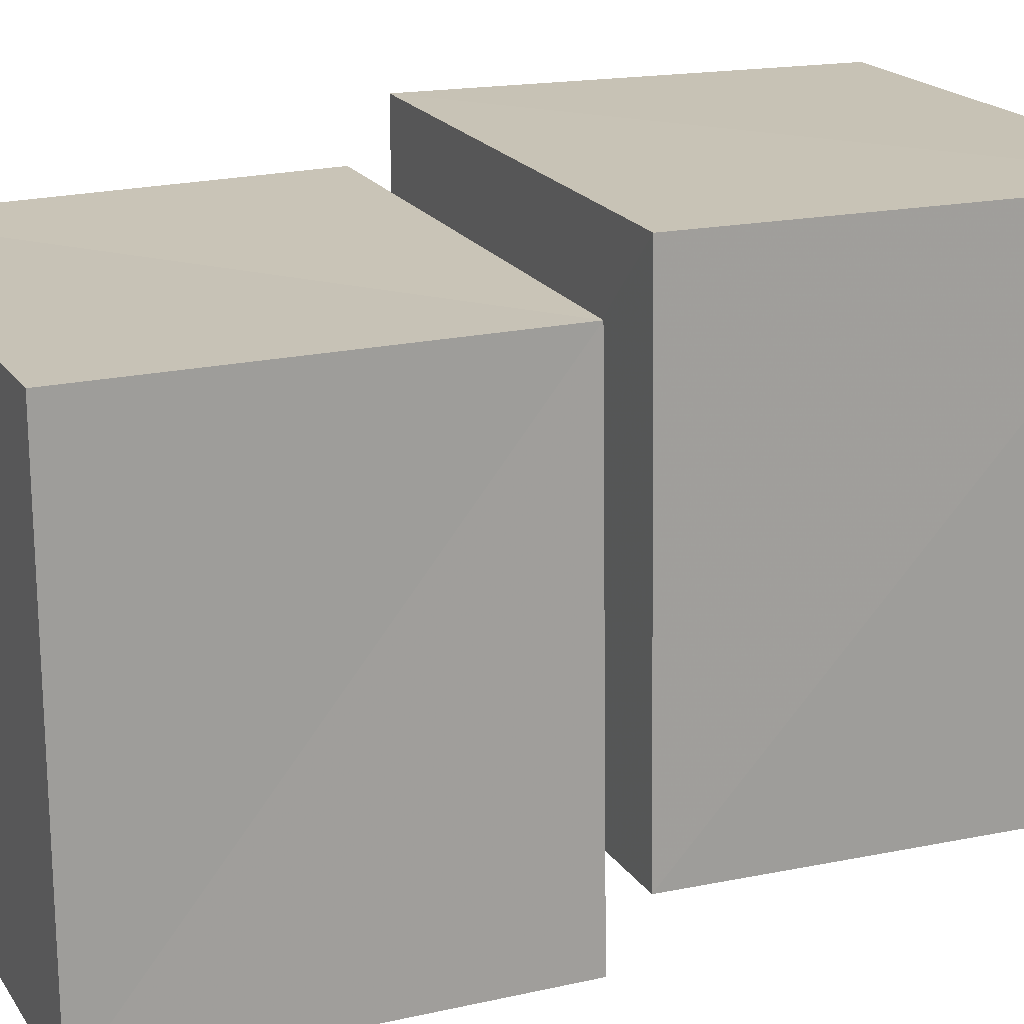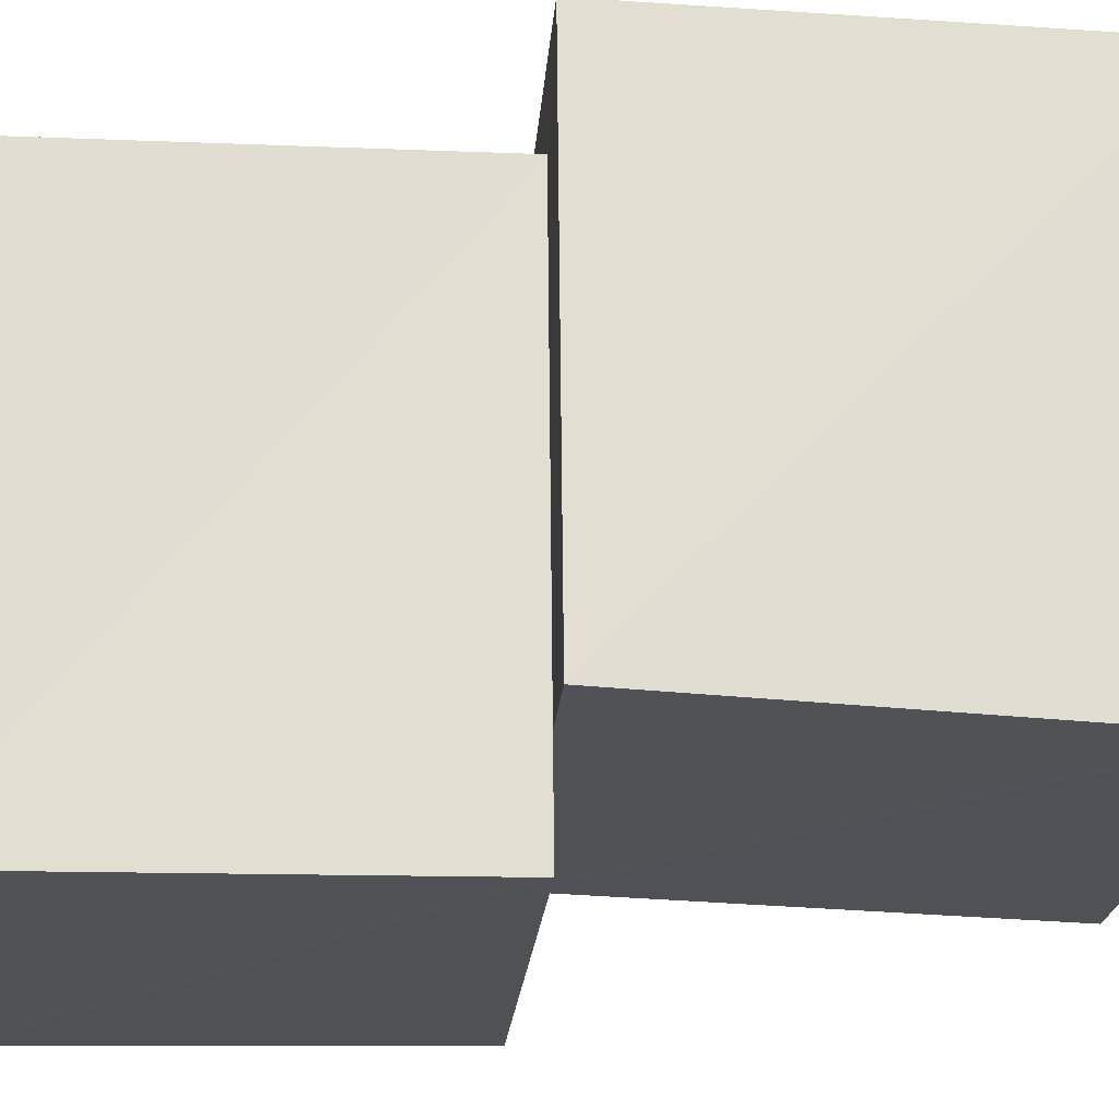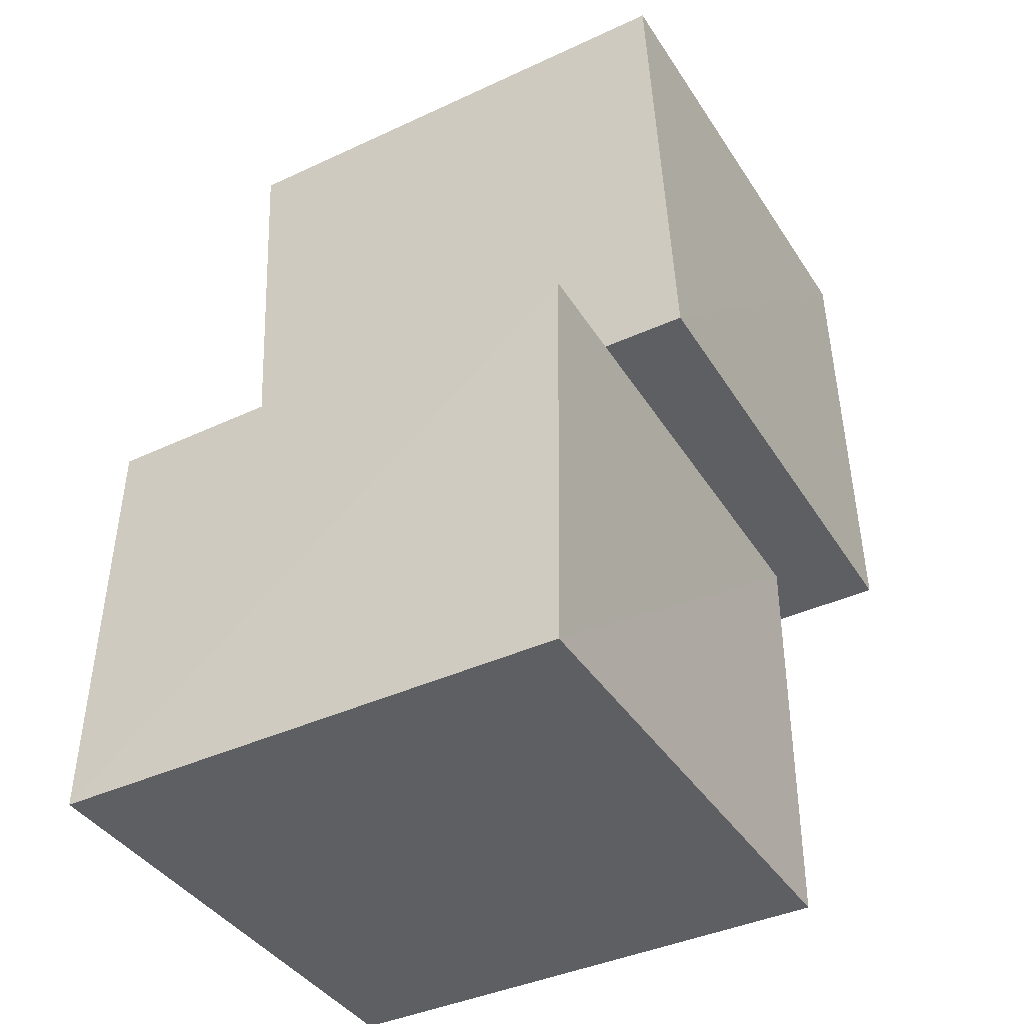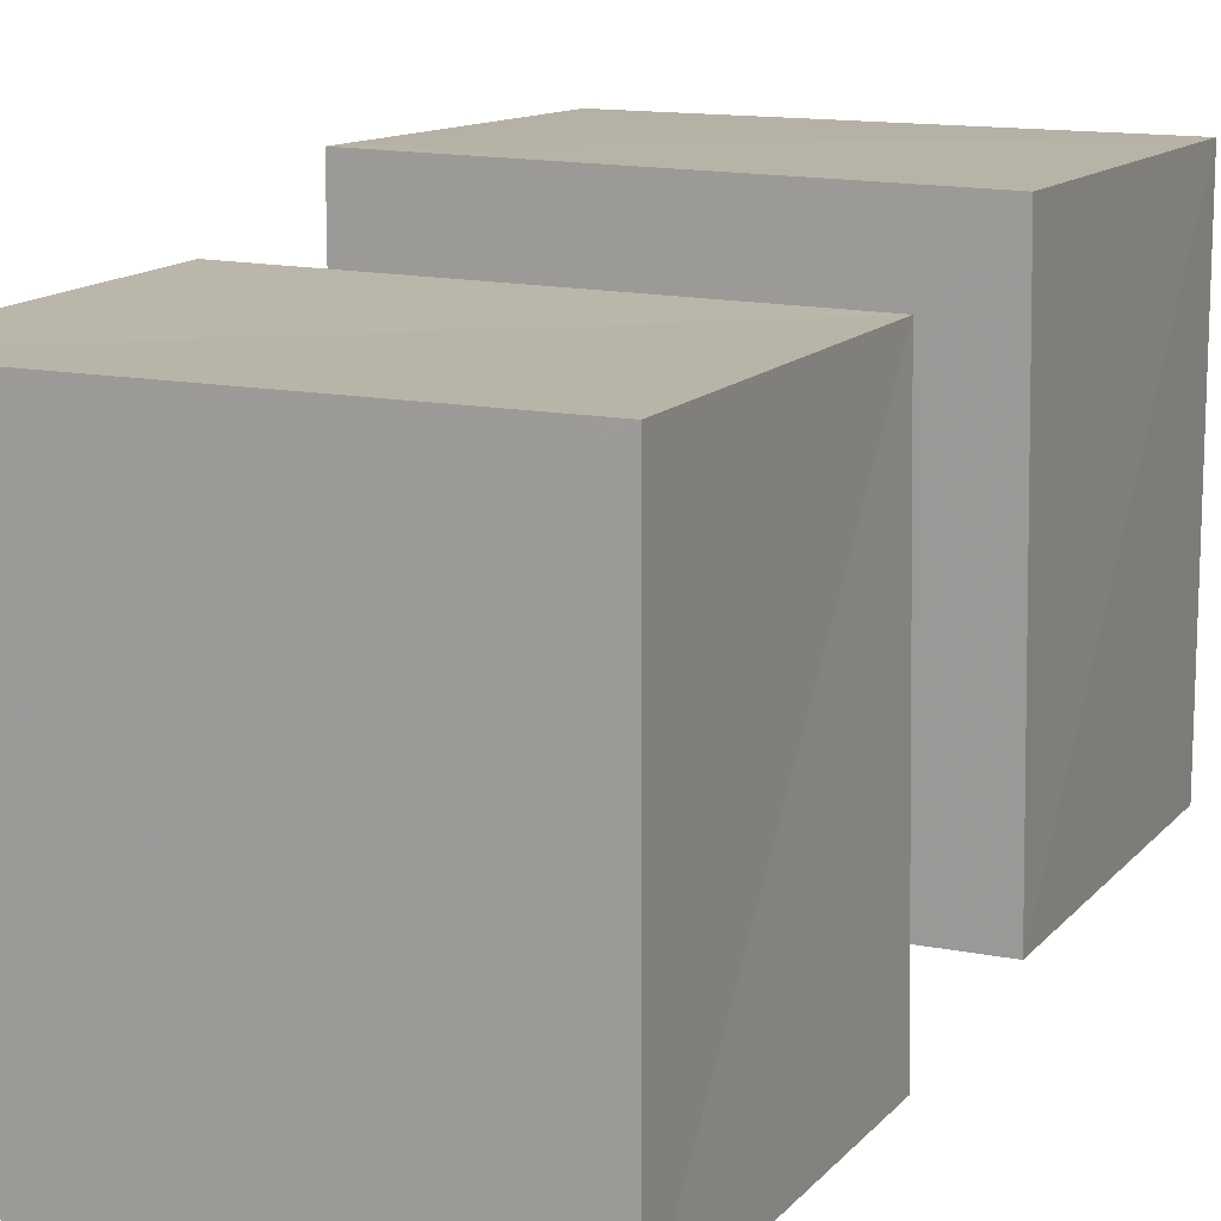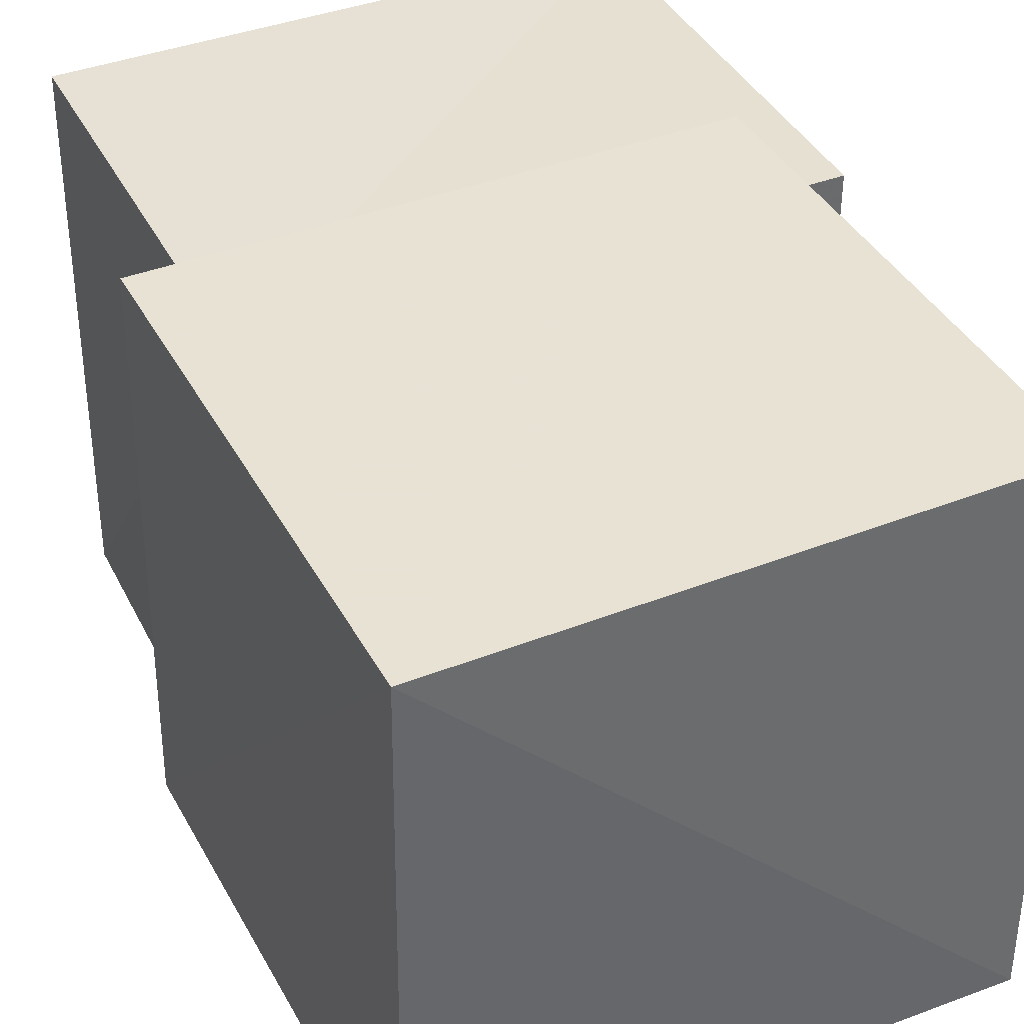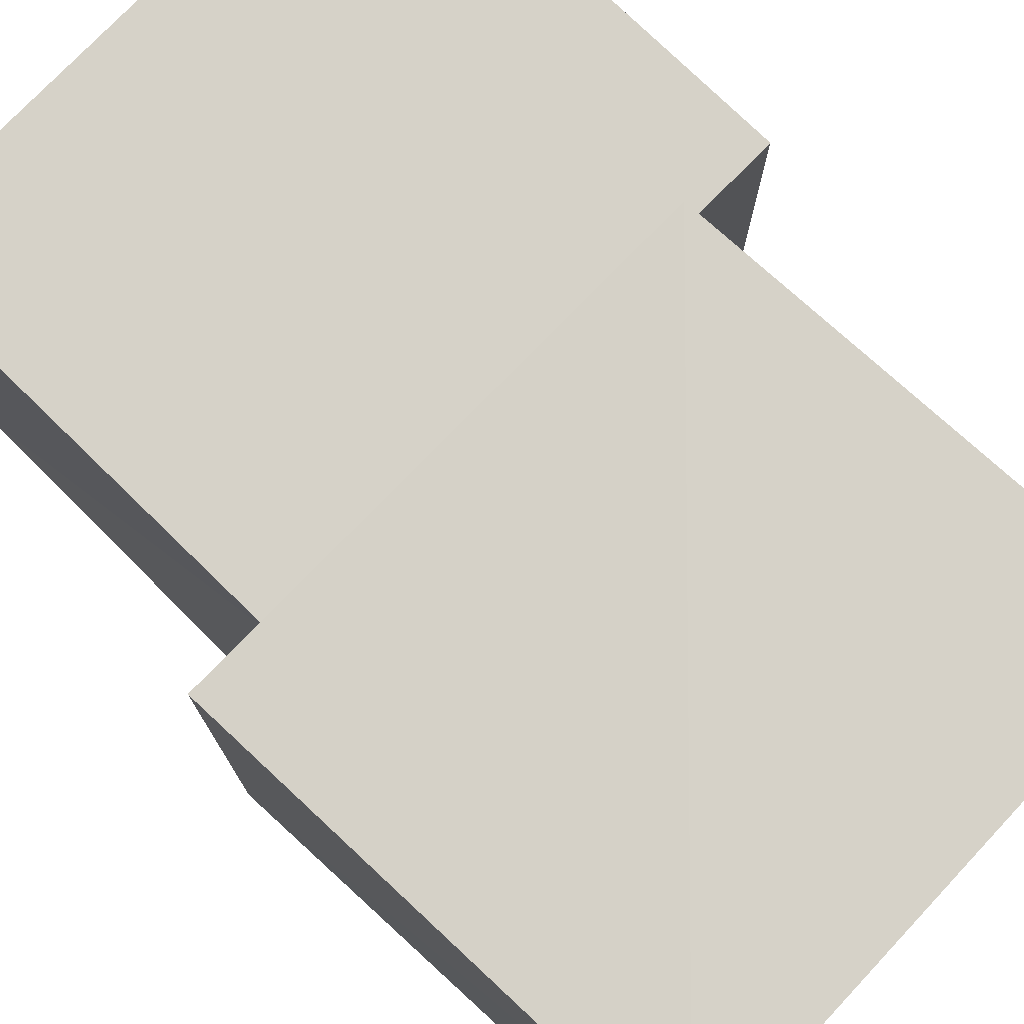
<metadata>
{"format":"obj","ext":"obj","renderer":"f3d","projection":"perspective","resolution":1024,"background":"white","views":[{"elev":18.9,"azim":66.3,"up":"+Z"},{"elev":-20.9,"azim":85.6,"up":"+Z"},{"elev":-39.7,"azim":-60.1,"up":"+Y"},{"elev":12.9,"azim":24.3,"up":"+Z"},{"elev":39.1,"azim":155.2,"up":"+Z"},{"elev":77.4,"azim":134.1,"up":"+Z"}]}
</metadata>
<code>
v 0.07338 0.8661 0.0858
v 1.093 0.8659 0.08256
v 1.082 0.8567 1.09
v 0.0752 0.8614 1.106
v 0.04088 1.803 0.06022
v 1.065 1.798 0.04643
v 1.062 1.812 1.076
v 0.03271 1.793 1.084
v -0.1301 0.002229 -0.1284
v 0.9274 0.002585 -0.133
v 0.9252 0.00227 0.9251
v -0.1315 0.002573 0.9308
v -0.1196 0.8653 -0.1161
v 0.9397 0.8651 -0.1289
v 0.9274 0.8554 0.9263
v -0.1295 0.8604 0.942
f 1 5 6
f 1 6 2
f 1 8 5
f 3 1 2
f 3 2 7
f 4 1 3
f 4 3 7
f 4 7 8
f 4 8 1
f 5 7 6
f 5 8 7
f 7 2 6
f 9 13 14
f 9 14 10
f 9 16 13
f 11 9 10
f 11 10 15
f 12 9 11
f 12 11 15
f 12 15 16
f 12 16 9
f 13 15 14
f 13 16 15
f 15 10 14

</code>
